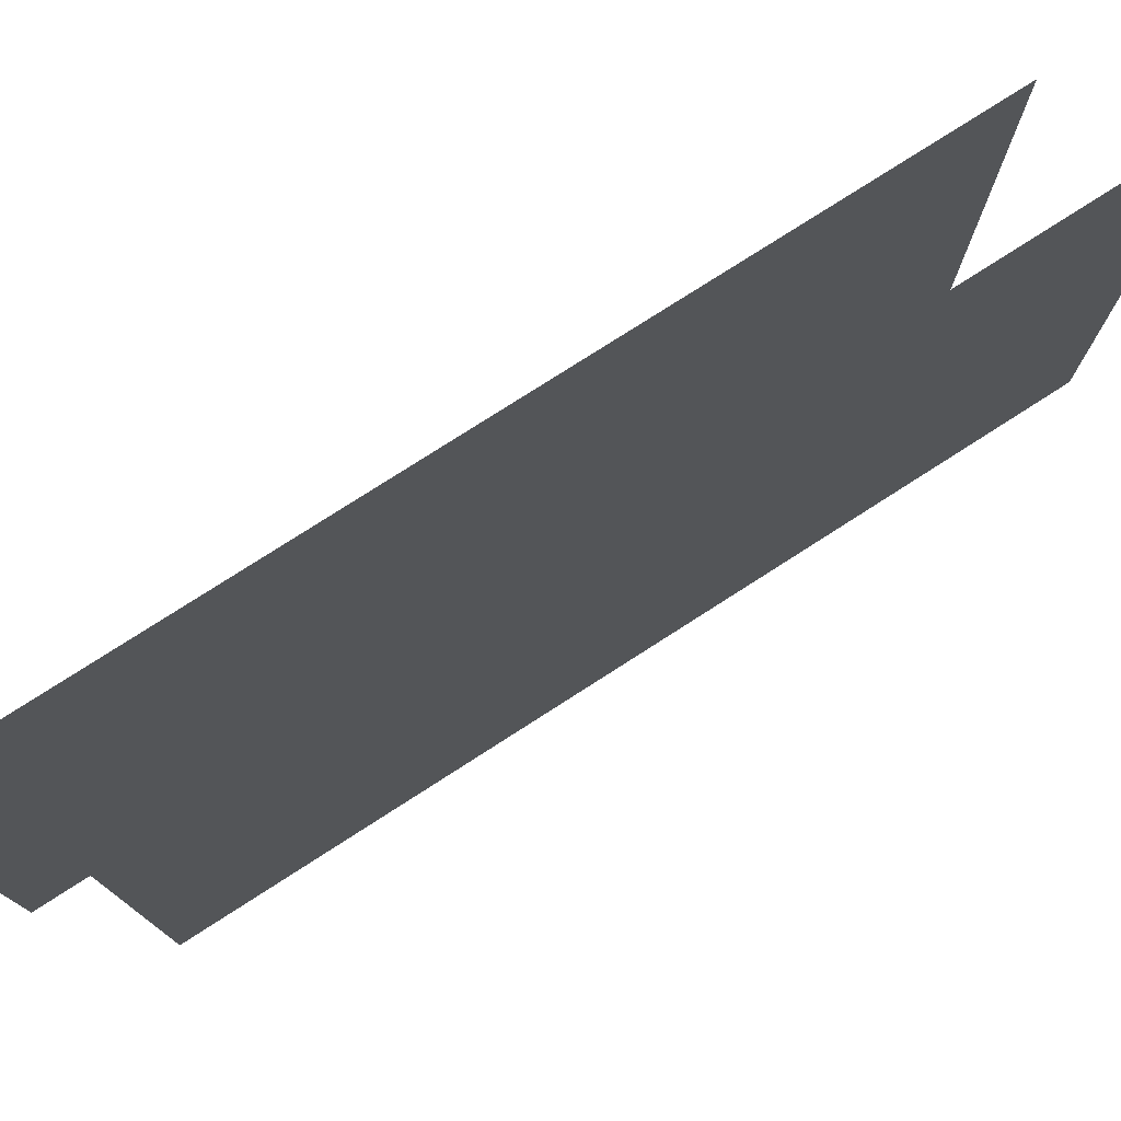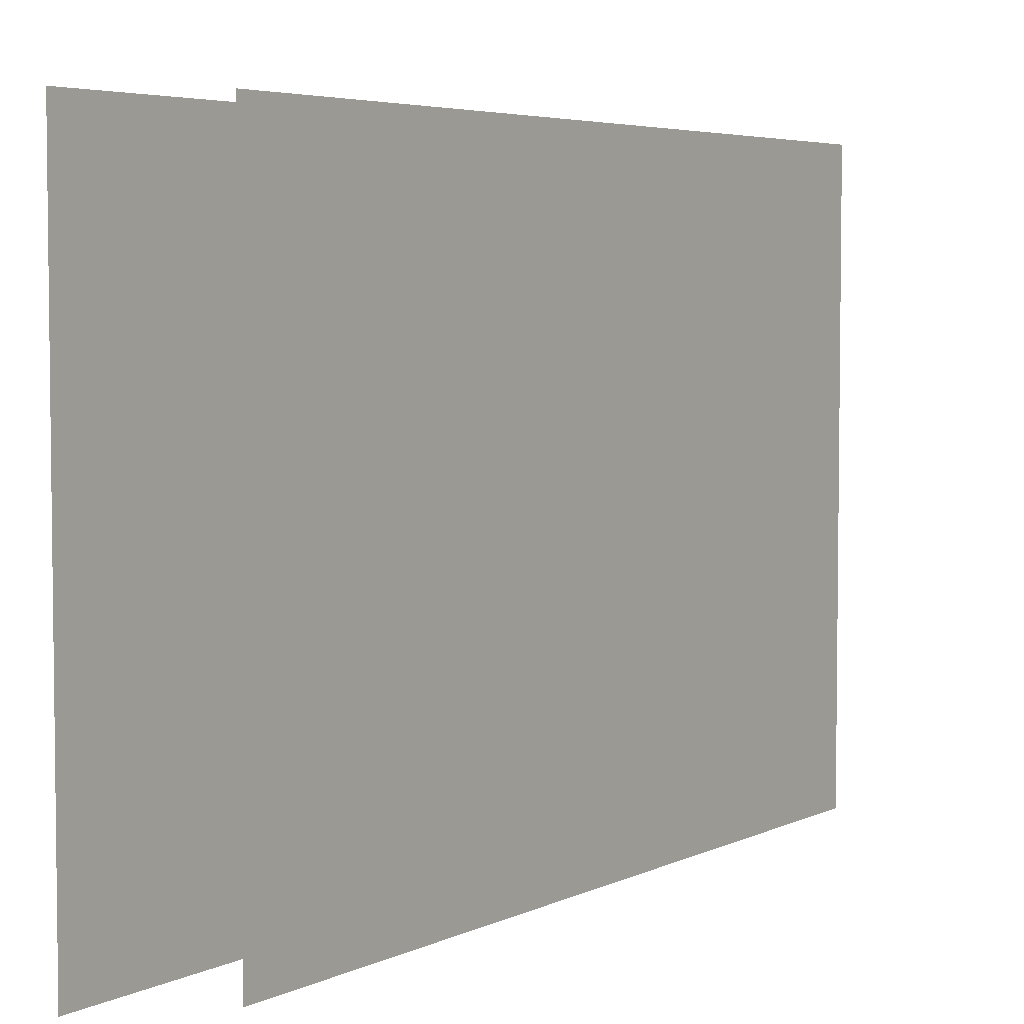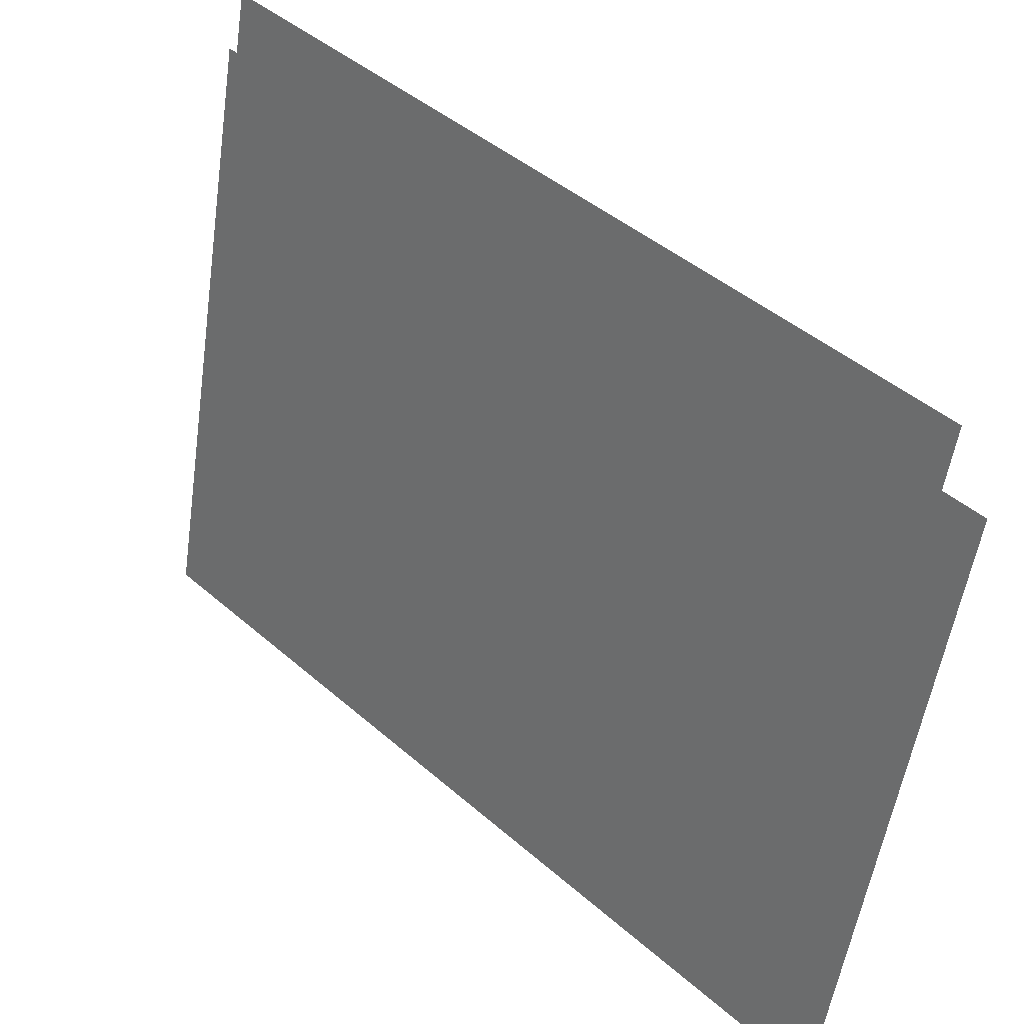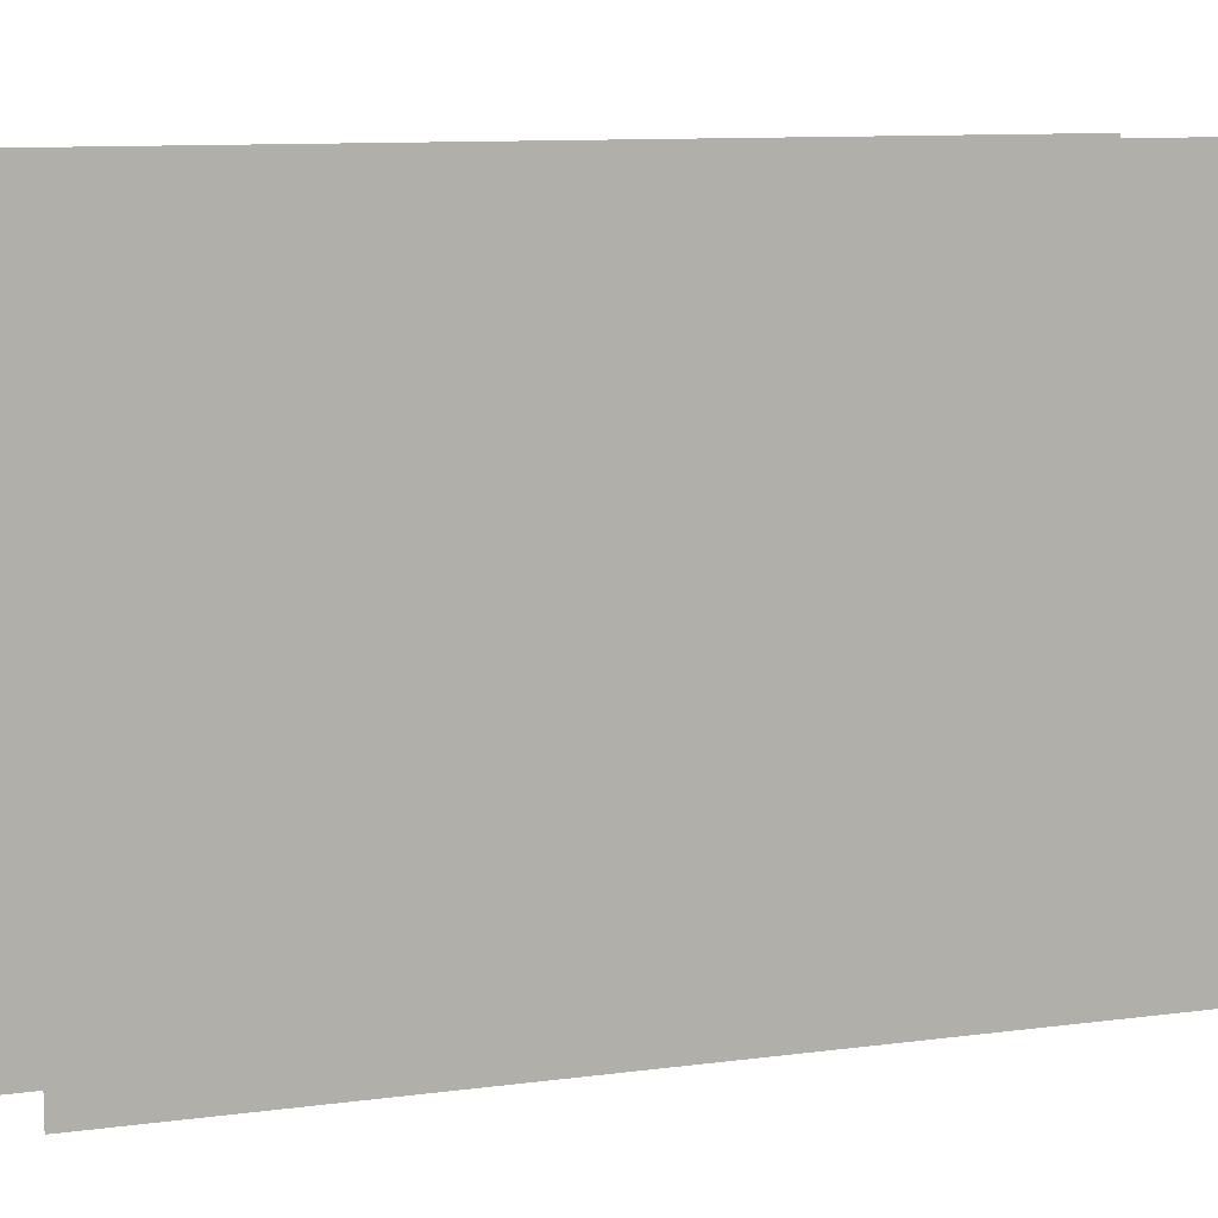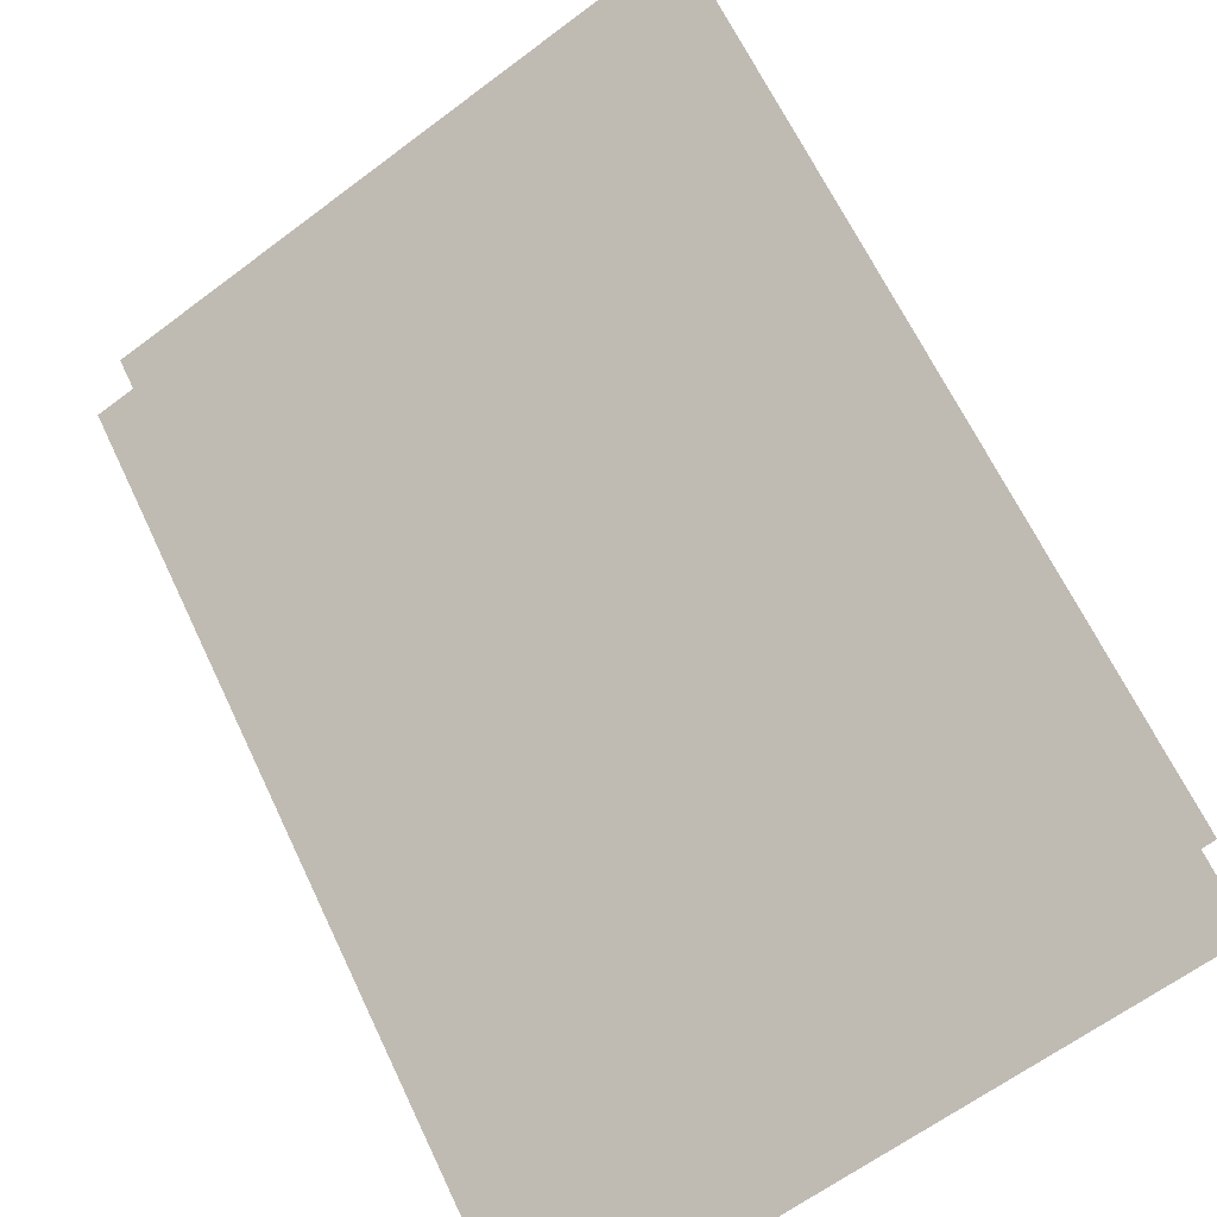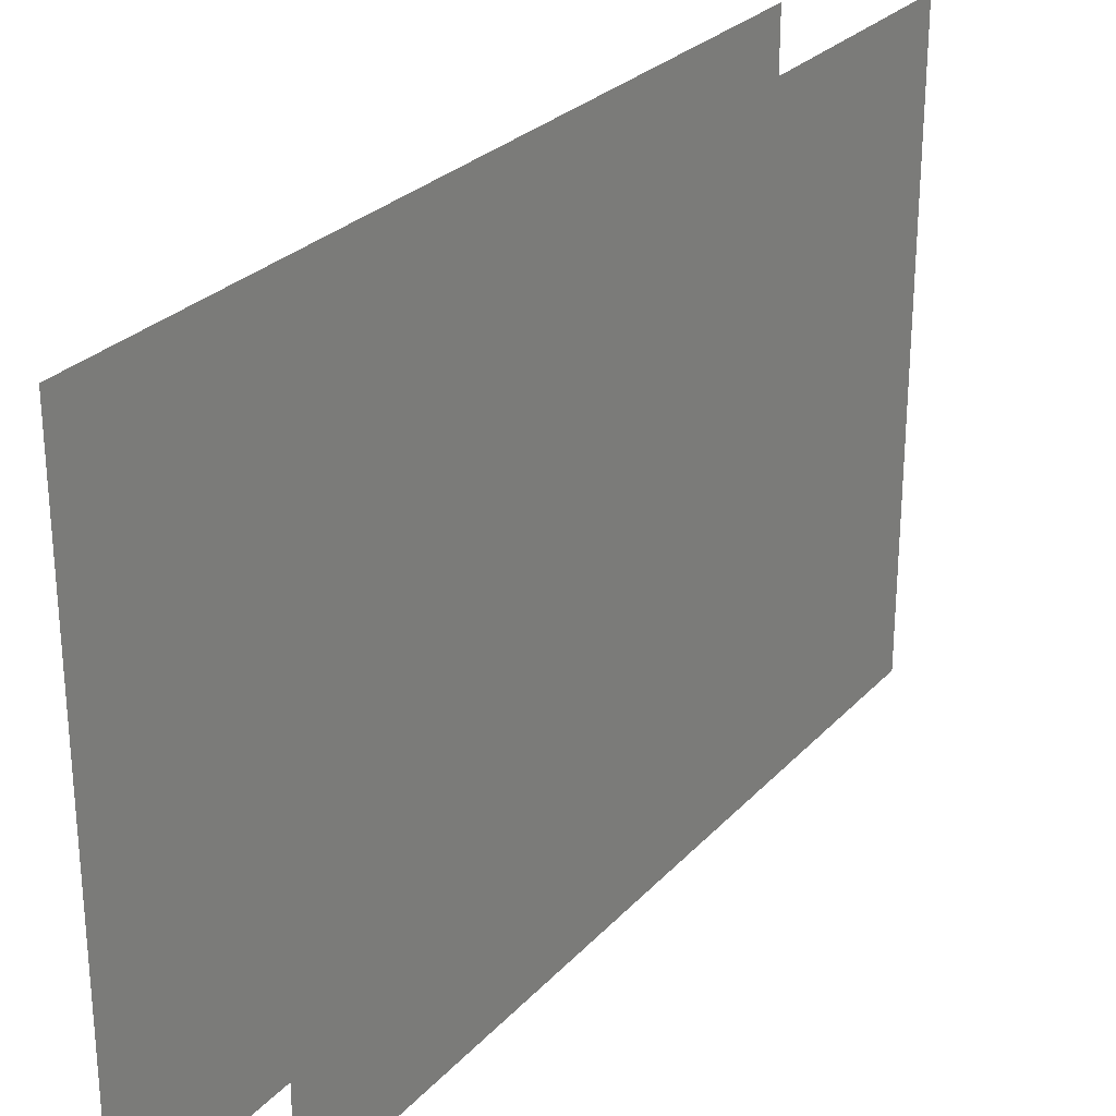
<metadata>
{"format":"obj","ext":"obj","renderer":"f3d","projection":"perspective","resolution":1024,"background":"white","views":[{"elev":77.4,"azim":-77.7,"up":"+Y"},{"elev":4.6,"azim":-101.2,"up":"+Y"},{"elev":-54.2,"azim":171.7,"up":"+Z"},{"elev":10.3,"azim":116.3,"up":"+Y"},{"elev":-63.1,"azim":127.3,"up":"+Z"},{"elev":27.3,"azim":77.7,"up":"+Y"}]}
</metadata>
<code>
o Untitled_ID2
v 1 0.5 1.2
v 1 -0.5 1.2
v 0 -0.5 0.2
v -0 0.5 0.2
v 0 0.5 0
v 0 -0.5 0
v 1 -0.5 1
v 1 0.5 1
f 1 3 2
f 1 4 3
f 5 7 6
f 5 8 7

</code>
